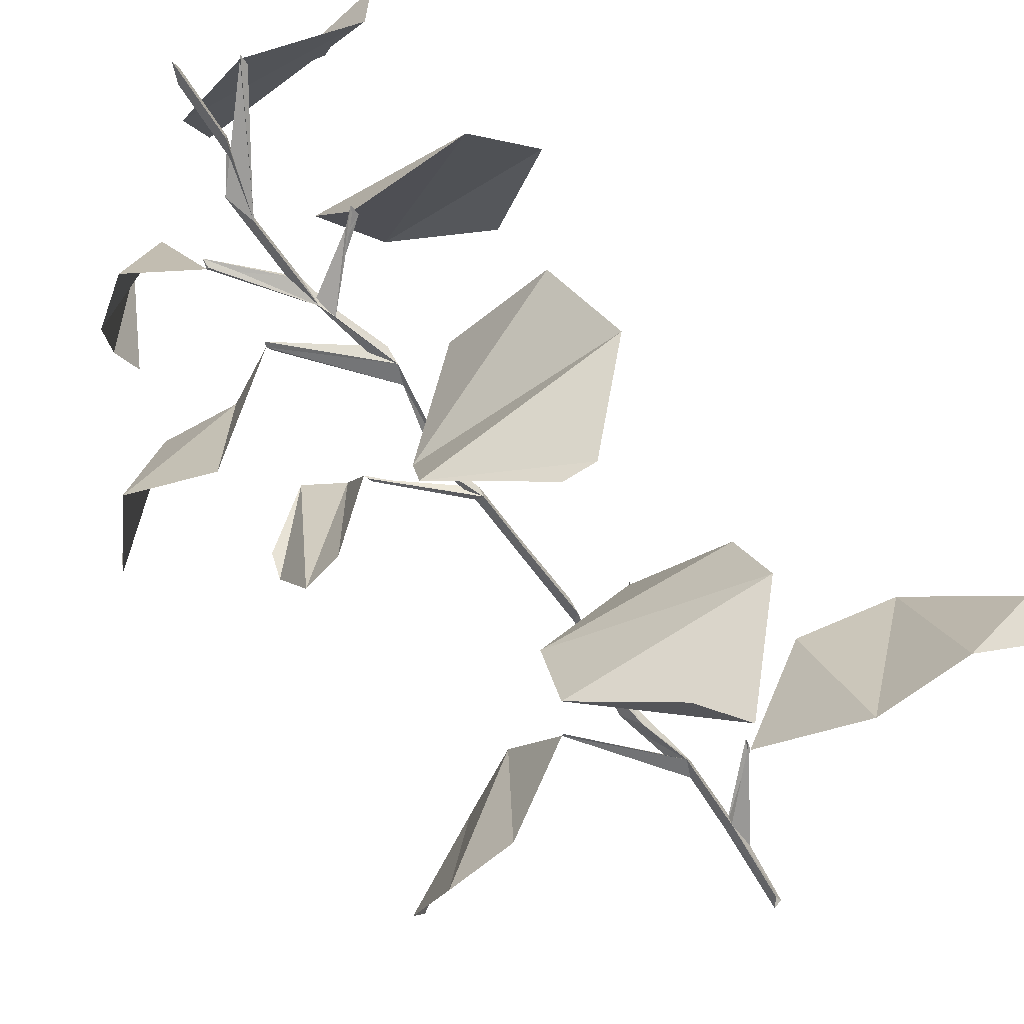
<metadata>
{"format":"obj","ext":"obj","renderer":"f3d","projection":"perspective","resolution":1024,"background":"white","views":[{"elev":-71.0,"azim":-144.8,"up":"+Z"}]}
</metadata>
<code>
o longplant2
v 0.05 -0.1084 -0
v -0.01644 0.7297 0
v -0.09143 0.4665 0.0433
v -0.09143 0.4665 0.0433
v -0.025 -0.1 0.0433
v 0.05 -0.1084 -0
v -0.025 -0.1 0.0433
v -0.09143 0.4665 0.0433
v -0.09143 0.7538 -0.0433
v -0.09143 0.7538 -0.0433
v -0.025 -0.01075 -0.0433
v -0.025 -0.1 0.0433
v -0.025 -0.01075 -0.0433
v -0.09143 0.7538 -0.0433
v -0.01644 0.7297 0
v -0.01644 0.7297 0
v 0.05 -0.1084 -0
v -0.025 -0.01075 -0.0433
v -0.01644 0.7297 0
v -0.04115 1.283 0
v -0.1162 1.404 0.0433
v -0.1162 1.404 0.0433
v -0.09143 0.4665 0.0433
v -0.01644 0.7297 0
v -0.09143 0.4665 0.0433
v -0.1162 1.404 0.0433
v -0.1162 1.45 -0.0433
v -0.1162 1.45 -0.0433
v -0.09143 0.7538 -0.0433
v -0.09143 0.4665 0.0433
v -0.09143 0.7538 -0.0433
v -0.1162 1.45 -0.0433
v -0.04115 1.283 0
v -0.04115 1.283 0
v -0.01644 0.7297 0
v -0.09143 0.7538 -0.0433
v -0.5784 1.205 0
v -0.6 1.265 -0.01443
v -0.6 1.303 0.01443
v -0.01644 0.7297 0
v -0.5784 1.205 0
v -0.6 1.303 0.01443
v -0.6 1.303 0.01443
v -0.09143 0.4665 0.0433
v -0.01644 0.7297 0
v -0.09143 0.4665 0.0433
v -0.6 1.303 0.01443
v -0.6 1.265 -0.01443
v -0.6 1.265 -0.01443
v -0.09143 0.7538 -0.0433
v -0.09143 0.4665 0.0433
v -0.09143 0.7538 -0.0433
v -0.6 1.265 -0.01443
v -0.5784 1.205 0
v -0.5784 1.205 0
v -0.01644 0.7297 0
v -0.09143 0.7538 -0.0433
v -0.5784 1.205 0
v -0.5784 1.205 0
v -0.5784 1.205 0
v -0.5784 1.205 0
v -0.5784 1.205 0
v -0.5784 1.205 0
v -0.5784 1.205 0
v -0.5784 1.205 0
v -0.5784 1.205 0
v -0.5784 1.205 0
v -0.5784 1.205 0
v -0.5784 1.205 0
v -0.5784 1.205 0
v -1.654 1.122 -0.6183
v -1.281 1.411 1.023
v -1.281 1.411 1.023
v -0.5784 1.205 0
v -0.5784 1.205 0
v -0.5784 1.205 0
v -0.5784 1.205 0
v -1.281 1.411 1.023
v -1.654 1.122 -0.6183
v -2.553 1.087 -0.4836
v -2.149 1.136 1.29
v -2.149 1.136 1.29
v -1.281 1.411 1.023
v -1.654 1.122 -0.6183
v -2.553 1.087 -0.4836
v -3.165 0.3528 0.4436
v -3.103 0.7436 0.7188
v -3.103 0.7436 0.7188
v -2.149 1.136 1.29
v -2.553 1.087 -0.4836
v -0.04115 1.283 0
v 0.0762 1.86 0
v 0.001201 2.151 0.0433
v 0.001201 2.151 0.0433
v -0.1162 1.404 0.0433
v -0.04115 1.283 0
v -0.1162 1.404 0.0433
v 0.001201 2.151 0.0433
v 0.001201 1.913 -0.0433
v 0.001201 1.913 -0.0433
v -0.1162 1.45 -0.0433
v -0.1162 1.404 0.0433
v -0.1162 1.45 -0.0433
v 0.001201 1.913 -0.0433
v 0.0762 1.86 0
v 0.0762 1.86 0
v -0.04115 1.283 0
v -0.1162 1.45 -0.0433
v 0.6073 2.196 0
v 0.5856 2.209 -0.01443
v 0.5856 2.169 0.01443
v -0.04115 1.283 0
v 0.6073 2.196 0
v 0.5856 2.169 0.01443
v 0.5856 2.169 0.01443
v -0.1162 1.404 0.0433
v -0.04115 1.283 0
v -0.1162 1.404 0.0433
v 0.5856 2.169 0.01443
v 0.5856 2.209 -0.01443
v 0.5856 2.209 -0.01443
v -0.1162 1.45 -0.0433
v -0.1162 1.404 0.0433
v -0.1162 1.45 -0.0433
v 0.5856 2.209 -0.01443
v 0.6073 2.196 0
v 0.6073 2.196 0
v -0.04115 1.283 0
v -0.1162 1.45 -0.0433
v 0.6073 2.196 0
v 0.6073 2.196 0
v 0.6073 2.196 0
v 0.6073 2.196 0
v 0.6073 2.196 0
v 0.6073 2.196 0
v 0.6073 2.196 0
v 0.6073 2.196 0
v 0.6073 2.196 0
v 0.6073 2.196 0
v 0.6073 2.196 0
v 0.6073 2.196 0
v 0.6073 2.196 0
v 1.25 2.048 0.8415
v 1.25 1.972 -0.8415
v 1.25 1.972 -0.8415
v 0.6073 2.196 0
v 0.6073 2.196 0
v 0.6073 2.196 0
v 0.6073 2.196 0
v 1.25 1.972 -0.8415
v 1.25 2.048 0.8415
v 1.892 1.708 0.9093
v 1.892 1.952 -0.9093
v 1.892 1.952 -0.9093
v 1.25 1.972 -0.8415
v 1.25 2.048 0.8415
v 1.892 1.708 0.9093
v 2.51 1.473 0.1411
v 2.51 1.625 -0.1411
v 2.51 1.625 -0.1411
v 1.892 1.952 -0.9093
v 1.892 1.708 0.9093
v 0.0762 1.86 0
v 0.1195 2.076 0
v 0.04447 2.307 0.0433
v 0.04447 2.307 0.0433
v 0.001201 2.151 0.0433
v 0.0762 1.86 0
v 0.001201 2.151 0.0433
v 0.04447 2.307 0.0433
v 0.04447 2.34 -0.0433
v 0.04447 2.34 -0.0433
v 0.001201 1.913 -0.0433
v 0.001201 2.151 0.0433
v 0.001201 1.913 -0.0433
v 0.04447 2.34 -0.0433
v 0.1195 2.076 0
v 0.1195 2.076 0
v 0.0762 1.86 0
v 0.001201 1.913 -0.0433
v 0.1195 2.076 0
v -0.04494 2.964 0
v -0.1199 3.129 0.0433
v -0.1199 3.129 0.0433
v 0.04447 2.307 0.0433
v 0.1195 2.076 0
v 0.04447 2.307 0.0433
v -0.1199 3.129 0.0433
v -0.1199 3.014 -0.0433
v -0.1199 3.014 -0.0433
v 0.04447 2.34 -0.0433
v 0.04447 2.307 0.0433
v 0.04447 2.34 -0.0433
v -0.1199 3.014 -0.0433
v -0.04494 2.964 0
v -0.04494 2.964 0
v 0.1195 2.076 0
v 0.04447 2.34 -0.0433
v -0.5784 2.966 0
v -0.6 2.985 -0.01443
v -0.6 2.975 0.01443
v 0.1195 2.076 0
v -0.5784 2.966 0
v -0.6 2.975 0.01443
v -0.6 2.975 0.01443
v 0.04447 2.307 0.0433
v 0.1195 2.076 0
v 0.04447 2.307 0.0433
v -0.6 2.975 0.01443
v -0.6 2.985 -0.01443
v -0.6 2.985 -0.01443
v 0.04447 2.34 -0.0433
v 0.04447 2.307 0.0433
v 0.04447 2.34 -0.0433
v -0.6 2.985 -0.01443
v -0.5784 2.966 0
v -0.5784 2.966 0
v 0.1195 2.076 0
v 0.04447 2.34 -0.0433
v -0.5784 2.966 0
v -0.5784 2.966 0
v -0.5784 2.966 0
v -0.5784 2.966 0
v -0.5784 2.966 0
v -0.5784 2.966 0
v -0.5784 2.966 0
v -0.5784 2.966 0
v -0.5784 2.966 0
v -0.5784 2.966 0
v -0.5784 2.966 0
v -0.5784 2.966 0
v -0.5784 2.966 0
v 0.0975 3.248 -0.9989
v -1.559 3.032 -0.702
v -1.559 3.032 -0.702
v -0.5784 2.966 0
v -0.5784 2.966 0
v -0.5784 2.966 0
v -0.5784 2.966 0
v -1.559 3.032 -0.702
v 0.0975 3.248 -0.9989
v 0.01234 3.112 -1.859
v -1.778 2.936 -1.538
v -1.778 2.936 -1.538
v -1.559 3.032 -0.702
v 0.0975 3.248 -0.9989
v 0.01234 3.112 -1.859
v -0.8881 2.811 -2.528
v -1.166 2.391 -2.479
v -1.166 2.391 -2.479
v -1.778 2.936 -1.538
v 0.01234 3.112 -1.859
v -0.04494 2.964 0
v -0.01298 3.853 1e-06
v -0.08798 3.782 0.0433
v -0.08798 3.782 0.0433
v -0.1199 3.129 0.0433
v -0.04494 2.964 0
v -0.1199 3.129 0.0433
v -0.08798 3.782 0.0433
v -0.08798 3.735 -0.0433
v -0.08798 3.735 -0.0433
v -0.1199 3.014 -0.0433
v -0.1199 3.129 0.0433
v -0.1199 3.014 -0.0433
v -0.08798 3.735 -0.0433
v -0.01298 3.853 1e-06
v -0.01298 3.853 1e-06
v -0.04494 2.964 0
v -0.1199 3.014 -0.0433
v -0.01298 3.853 1e-06
v 0.001715 4.258 1e-06
v -0.07329 4.316 0.0433
v -0.07329 4.316 0.0433
v -0.08798 3.782 0.0433
v -0.01298 3.853 1e-06
v -0.08798 3.782 0.0433
v -0.07329 4.316 0.0433
v -0.07329 4.255 -0.0433
v -0.07329 4.255 -0.0433
v -0.08798 3.735 -0.0433
v -0.08798 3.782 0.0433
v -0.08798 3.735 -0.0433
v -0.07329 4.255 -0.0433
v 0.001715 4.258 1e-06
v 0.001715 4.258 1e-06
v -0.01298 3.853 1e-06
v -0.08798 3.735 -0.0433
v 0.001715 4.258 1e-06
v 0.09141 4.676 1e-06
v 0.0164 4.601 0.0433
v 0.0164 4.601 0.0433
v -0.07329 4.316 0.0433
v 0.001715 4.258 1e-06
v -0.07329 4.316 0.0433
v 0.0164 4.601 0.0433
v 0.0164 4.497 -0.0433
v 0.0164 4.497 -0.0433
v -0.07329 4.255 -0.0433
v -0.07329 4.316 0.0433
v -0.07329 4.255 -0.0433
v 0.0164 4.497 -0.0433
v 0.09141 4.676 1e-06
v 0.09141 4.676 1e-06
v 0.001715 4.258 1e-06
v -0.07329 4.255 -0.0433
v 0.6073 4.931 1e-06
v 0.5856 4.89 -0.01443
v 0.5856 4.852 0.01443
v 0.001715 4.258 1e-06
v 0.6073 4.931 1e-06
v 0.5856 4.852 0.01443
v 0.5856 4.852 0.01443
v -0.07329 4.316 0.0433
v 0.001715 4.258 1e-06
v -0.07329 4.316 0.0433
v 0.5856 4.852 0.01443
v 0.5856 4.89 -0.01443
v 0.5856 4.89 -0.01443
v -0.07329 4.255 -0.0433
v -0.07329 4.316 0.0433
v -0.07329 4.255 -0.0433
v 0.5856 4.89 -0.01443
v 0.6073 4.931 1e-06
v 0.6073 4.931 1e-06
v 0.001715 4.258 1e-06
v -0.07329 4.255 -0.0433
v 0.6073 4.931 1e-06
v 0.6073 4.931 1e-06
v 0.6073 4.931 1e-06
v 0.6073 4.931 1e-06
v 0.6073 4.931 1e-06
v 0.6073 4.931 1e-06
v 0.6073 4.931 1e-06
v 0.6073 4.931 1e-06
v 0.6073 4.931 1e-06
v 0.6073 4.931 1e-06
v 0.6073 4.931 1e-06
v 0.6073 4.931 1e-06
v 0.6073 4.931 1e-06
v 0.9505 4.758 0.8415
v 0.9505 4.721 -0.8415
v 0.9505 4.721 -0.8415
v 0.6073 4.931 1e-06
v 0.6073 4.931 1e-06
v 0.6073 4.931 1e-06
v 0.6073 4.931 1e-06
v 0.9505 4.721 -0.8415
v 0.9505 4.758 0.8415
v 1.293 4.947 0.9093
v 1.293 4.665 -0.9093
v 1.293 4.665 -0.9093
v 0.9505 4.721 -0.8415
v 0.9505 4.758 0.8415
v 1.293 4.947 0.9093
v 1.63 4.792 0.1411
v 1.63 4.649 -0.1411
v 1.63 4.649 -0.1411
v 1.293 4.665 -0.9093
v 1.293 4.947 0.9093
v 0.09141 4.676 1e-06
v -0.08341 5.356 1e-06
v -0.1584 5.668 0.0433
v -0.1584 5.668 0.0433
v 0.0164 4.601 0.0433
v 0.09141 4.676 1e-06
v 0.0164 4.601 0.0433
v -0.1584 5.668 0.0433
v -0.1584 5.527 -0.0433
v -0.1584 5.527 -0.0433
v 0.0164 4.497 -0.0433
v 0.0164 4.601 0.0433
v 0.0164 4.497 -0.0433
v -0.1584 5.527 -0.0433
v -0.08341 5.356 1e-06
v -0.08341 5.356 1e-06
v 0.09141 4.676 1e-06
v 0.0164 4.497 -0.0433
v -0.5784 5.424 1e-06
v -0.6 5.303 -0.01443
v -0.6 5.35 0.01443
v 0.09141 4.676 1e-06
v -0.5784 5.424 1e-06
v -0.6 5.35 0.01443
v -0.6 5.35 0.01443
v 0.0164 4.601 0.0433
v 0.09141 4.676 1e-06
v 0.0164 4.601 0.0433
v -0.6 5.35 0.01443
v -0.6 5.303 -0.01443
v -0.6 5.303 -0.01443
v 0.0164 4.497 -0.0433
v 0.0164 4.601 0.0433
v 0.0164 4.497 -0.0433
v -0.6 5.303 -0.01443
v -0.5784 5.424 1e-06
v -0.5784 5.424 1e-06
v 0.09141 4.676 1e-06
v 0.0164 4.497 -0.0433
v -0.5784 5.424 1e-06
v -0.5784 5.424 1e-06
v -0.5784 5.424 1e-06
v -0.5784 5.424 1e-06
v -0.5784 5.424 1e-06
v -0.5784 5.424 1e-06
v -0.5784 5.424 1e-06
v -0.5784 5.424 1e-06
v -0.5784 5.424 1e-06
v -0.5784 5.424 1e-06
v -0.5784 5.424 1e-06
v -0.5784 5.424 1e-06
v -0.5784 5.424 1e-06
v 0.01475 5.031 -1.037
v -1.611 5.593 -0.6019
v -1.611 5.593 -0.6019
v -0.5784 5.424 1e-06
v -0.5784 5.424 1e-06
v -0.5784 5.424 1e-06
v -0.5784 5.424 1e-06
v -1.611 5.593 -0.6019
v 0.01475 5.031 -1.037
v -0.1368 5.112 -1.865
v -1.893 5.072 -1.394
v -1.893 5.072 -1.394
v -1.611 5.593 -0.6019
v 0.01475 5.031 -1.037
v -0.1368 5.112 -1.865
v -1.055 4.641 -2.325
v -1.328 4.605 -2.252
v -1.328 4.605 -2.252
v -1.893 5.072 -1.394
v -0.1368 5.112 -1.865
v -0.08341 5.356 1e-06
v 0.0888 6.287 1e-06
v 0.0138 6.198 0.0433
v 0.0138 6.198 0.0433
v -0.1584 5.668 0.0433
v -0.08341 5.356 1e-06
v -0.1584 5.668 0.0433
v 0.0138 6.198 0.0433
v 0.0138 6.106 -0.0433
v 0.0138 6.106 -0.0433
v -0.1584 5.527 -0.0433
v -0.1584 5.668 0.0433
v -0.1584 5.527 -0.0433
v 0.0138 6.106 -0.0433
v 0.0888 6.287 1e-06
v 0.0888 6.287 1e-06
v -0.08341 5.356 1e-06
v -0.1584 5.527 -0.0433
v 0.6073 6.217 1e-06
v 0.5856 6.261 -0.01443
v 0.5856 6.168 0.01443
v -0.08341 5.356 1e-06
v 0.6073 6.217 1e-06
v 0.5856 6.168 0.01443
v 0.5856 6.168 0.01443
v -0.1584 5.668 0.0433
v -0.08341 5.356 1e-06
v -0.1584 5.668 0.0433
v 0.5856 6.168 0.01443
v 0.5856 6.261 -0.01443
v 0.5856 6.261 -0.01443
v -0.1584 5.527 -0.0433
v -0.1584 5.668 0.0433
v -0.1584 5.527 -0.0433
v 0.5856 6.261 -0.01443
v 0.6073 6.217 1e-06
v 0.6073 6.217 1e-06
v -0.08341 5.356 1e-06
v -0.1584 5.527 -0.0433
v 0.6073 6.217 1e-06
v 0.6073 6.217 1e-06
v 0.6073 6.217 1e-06
v 0.6073 6.217 1e-06
v 0.6073 6.217 1e-06
v 0.6073 6.217 1e-06
v 0.6073 6.217 1e-06
v 0.6073 6.217 1e-06
v 0.6073 6.217 1e-06
v 0.6073 6.217 1e-06
v 0.6073 6.217 1e-06
v 0.6073 6.217 1e-06
v 0.6073 6.217 1e-06
v 1.294 5.826 0.8415
v 1.294 5.794 -0.8415
v 1.294 5.794 -0.8415
v 0.6073 6.217 1e-06
v 0.6073 6.217 1e-06
v 0.6073 6.217 1e-06
v 0.6073 6.217 1e-06
v 1.294 5.794 -0.8415
v 1.294 5.826 0.8415
v 1.979 5.891 0.9093
v 1.979 6.07 -0.9093
v 1.979 6.07 -0.9093
v 1.294 5.794 -0.8415
v 1.294 5.826 0.8415
v 1.979 5.891 0.9093
v 2.618 5.48 0.1411
v 2.618 5.408 -0.1411
v 2.618 5.408 -0.1411
v 1.979 6.07 -0.9093
v 1.979 5.891 0.9093
v 0.0888 6.287 1e-06
v 0.1382 6.58 1e-06
v 0.06318 6.506 0.0433
v 0.06318 6.506 0.0433
v 0.0138 6.198 0.0433
v 0.0888 6.287 1e-06
v 0.0138 6.198 0.0433
v 0.06318 6.506 0.0433
v 0.06318 6.25 -0.0433
v 0.06318 6.25 -0.0433
v 0.0138 6.106 -0.0433
v 0.0138 6.198 0.0433
v 0.0138 6.106 -0.0433
v 0.06318 6.25 -0.0433
v 0.1382 6.58 1e-06
v 0.1382 6.58 1e-06
v 0.0888 6.287 1e-06
v 0.0138 6.106 -0.0433
v -0.5784 6.698 1e-06
v -0.6 6.749 -0.01443
v -0.6 6.647 0.01443
v 0.0888 6.287 1e-06
v -0.5784 6.698 1e-06
v -0.6 6.647 0.01443
v -0.6 6.647 0.01443
v 0.0138 6.198 0.0433
v 0.0888 6.287 1e-06
v 0.0138 6.198 0.0433
v -0.6 6.647 0.01443
v -0.6 6.749 -0.01443
v -0.6 6.749 -0.01443
v 0.0138 6.106 -0.0433
v 0.0138 6.198 0.0433
v 0.0138 6.106 -0.0433
v -0.6 6.749 -0.01443
v -0.5784 6.698 1e-06
v -0.5784 6.698 1e-06
v 0.0888 6.287 1e-06
v 0.0138 6.106 -0.0433
v -0.5784 6.698 1e-06
v -0.5784 6.698 1e-06
v -0.5784 6.698 1e-06
v -0.5784 6.698 1e-06
v -0.5784 6.698 1e-06
v -0.5784 6.698 1e-06
v -0.5784 6.698 1e-06
v -0.5784 6.698 1e-06
v -0.5784 6.698 1e-06
v -0.5784 6.698 1e-06
v -0.5784 6.698 1e-06
v -0.5784 6.698 1e-06
v -0.5784 6.698 1e-06
v -1.617 6.666 0.1452
v -0.1401 6.694 0.9525
v -0.1401 6.694 0.9525
v -0.5784 6.698 1e-06
v -0.5784 6.698 1e-06
v -0.5784 6.698 1e-06
v -0.5784 6.698 1e-06
v -0.1401 6.694 0.9525
v -1.617 6.666 0.1452
v -1.968 6.144 0.6458
v -0.3721 6.103 1.518
v -0.3721 6.103 1.518
v -0.1401 6.694 0.9525
v -1.617 6.666 0.1452
v -1.968 6.144 0.6458
v -1.45 5.841 1.3
v -1.202 5.67 1.435
v -1.202 5.67 1.435
v -0.3721 6.103 1.518
v -1.968 6.144 0.6458
v 0.1382 6.58 1e-06
v 0.1506 7.342 1e-06
v 0.07563 7.097 0.0433
v 0.07563 7.097 0.0433
v 0.06318 6.506 0.0433
v 0.1382 6.58 1e-06
v 0.06318 6.506 0.0433
v 0.07563 7.097 0.0433
v 0.07563 7.071 -0.0433
v 0.07563 7.071 -0.0433
v 0.06318 6.25 -0.0433
v 0.06318 6.506 0.0433
v 0.06318 6.25 -0.0433
v 0.07563 7.071 -0.0433
v 0.1506 7.342 1e-06
v 0.1506 7.342 1e-06
v 0.1382 6.58 1e-06
v 0.06318 6.25 -0.0433
v 0.6073 6.977 1e-06
v 0.5856 6.98 -0.01443
v 0.5856 7.061 0.01443
v 0.1382 6.58 1e-06
v 0.6073 6.977 1e-06
v 0.5856 7.061 0.01443
v 0.5856 7.061 0.01443
v 0.06318 6.506 0.0433
v 0.1382 6.58 1e-06
v 0.06318 6.506 0.0433
v 0.5856 7.061 0.01443
v 0.5856 6.98 -0.01443
v 0.5856 6.98 -0.01443
v 0.06318 6.25 -0.0433
v 0.06318 6.506 0.0433
v 0.06318 6.25 -0.0433
v 0.5856 6.98 -0.01443
v 0.6073 6.977 1e-06
v 0.6073 6.977 1e-06
v 0.1382 6.58 1e-06
v 0.06318 6.25 -0.0433
v 0.6073 6.977 1e-06
v 0.6073 6.977 1e-06
v 0.6073 6.977 1e-06
v 0.6073 6.977 1e-06
v 0.6073 6.977 1e-06
v 0.6073 6.977 1e-06
v 0.6073 6.977 1e-06
v 0.6073 6.977 1e-06
v 0.6073 6.977 1e-06
v 0.6073 6.977 1e-06
v 0.6073 6.977 1e-06
v 0.6073 6.977 1e-06
v 0.6073 6.977 1e-06
v 0.9613 7.247 0.8415
v 0.9613 7.44 -0.8415
v 0.9613 7.44 -0.8415
v 0.6073 6.977 1e-06
v 0.6073 6.977 1e-06
v 0.6073 6.977 1e-06
v 0.6073 6.977 1e-06
v 0.9613 7.44 -0.8415
v 0.9613 7.247 0.8415
v 1.309 7.173 0.9093
v 1.309 7.189 -0.9093
v 1.309 7.189 -0.9093
v 0.9613 7.44 -0.8415
v 0.9613 7.247 0.8415
v 1.309 7.173 0.9093
v 1.56 6.618 0.1411
v 1.56 6.884 -0.1411
v 1.56 6.884 -0.1411
v 1.309 7.189 -0.9093
v 1.309 7.173 0.9093
v 0.1506 7.342 1e-06
v -0.06104 7.566 1e-06
v -0.136 7.709 0.0433
v -0.136 7.709 0.0433
v 0.07563 7.097 0.0433
v 0.1506 7.342 1e-06
v 0.07563 7.097 0.0433
v -0.136 7.709 0.0433
v -0.136 7.706 -0.0433
v -0.136 7.706 -0.0433
v 0.07563 7.071 -0.0433
v 0.07563 7.097 0.0433
v 0.07563 7.071 -0.0433
v -0.136 7.706 -0.0433
v -0.06104 7.566 1e-06
v -0.06104 7.566 1e-06
v 0.1506 7.342 1e-06
v 0.07563 7.071 -0.0433
v -0.5784 8.124 1e-06
v -0.6 8.149 -0.01443
v -0.6 8.058 0.01443
v 0.1506 7.342 1e-06
v -0.5784 8.124 1e-06
v -0.6 8.058 0.01443
v -0.6 8.058 0.01443
v 0.07563 7.097 0.0433
v 0.1506 7.342 1e-06
v 0.07563 7.097 0.0433
v -0.6 8.058 0.01443
v -0.6 8.149 -0.01443
v -0.6 8.149 -0.01443
v 0.07563 7.071 -0.0433
v 0.07563 7.097 0.0433
v 0.07563 7.071 -0.0433
v -0.6 8.149 -0.01443
v -0.5784 8.124 1e-06
v -0.5784 8.124 1e-06
v 0.1506 7.342 1e-06
v 0.07563 7.071 -0.0433
v -0.5784 8.124 1e-06
v -0.5784 8.124 1e-06
v -0.5784 8.124 1e-06
v -0.5784 8.124 1e-06
v -0.5784 8.124 1e-06
v -0.5784 8.124 1e-06
v -0.5784 8.124 1e-06
v -0.5784 8.124 1e-06
v -0.5784 8.124 1e-06
v -0.5784 8.124 1e-06
v -0.5784 8.124 1e-06
v -0.5784 8.124 1e-06
v -0.5784 8.124 1e-06
v -1.479 7.789 0.2156
v 0.1711 7.952 0.5445
v 0.1711 7.952 0.5445
v -0.5784 8.124 1e-06
v -0.5784 8.124 1e-06
v -0.5784 8.124 1e-06
v -0.5784 8.124 1e-06
v 0.1711 7.952 0.5445
v -1.479 7.789 0.2156
v -1.622 7.926 0.5823
v 0.162 7.686 0.9376
v 0.162 7.686 0.9376
v 0.1711 7.952 0.5445
v -1.479 7.789 0.2156
v -1.622 7.926 0.5823
v -0.9434 7.667 1.11
v -0.6666 7.731 1.165
v -0.6666 7.731 1.165
v 0.162 7.686 0.9376
v -1.622 7.926 0.5823
v -0.0828 8.239 1e-06
v -0.1578 8.41 -0.0433
v -0.1578 8.327 0.0433
v -0.06104 7.566 1e-06
v -0.0828 8.239 1e-06
v -0.1578 8.327 0.0433
v -0.1578 8.327 0.0433
v -0.136 7.709 0.0433
v -0.06104 7.566 1e-06
v -0.136 7.709 0.0433
v -0.1578 8.327 0.0433
v -0.1578 8.41 -0.0433
v -0.1578 8.41 -0.0433
v -0.136 7.706 -0.0433
v -0.136 7.709 0.0433
v -0.136 7.706 -0.0433
v -0.1578 8.41 -0.0433
v -0.0828 8.239 1e-06
v -0.0828 8.239 1e-06
v -0.06104 7.566 1e-06
v -0.136 7.706 -0.0433
f 1 2 3
f 4 5 6
f 7 8 9
f 10 11 12
f 13 14 15
f 16 17 18
f 19 20 21
f 22 23 24
f 25 26 27
f 28 29 30
f 31 32 33
f 34 35 36
f 37 38 39
f 40 41 42
f 43 44 45
f 46 47 48
f 49 50 51
f 52 53 54
f 55 56 57
f 58 59 60
f 61 62 63
f 64 65 66
f 67 68 69
f 70 71 72
f 73 74 75
f 76 77 78
f 79 80 81
f 82 83 84
f 85 86 87
f 88 89 90
f 91 92 93
f 94 95 96
f 97 98 99
f 100 101 102
f 103 104 105
f 106 107 108
f 109 110 111
f 112 113 114
f 115 116 117
f 118 119 120
f 121 122 123
f 124 125 126
f 127 128 129
f 130 131 132
f 133 134 135
f 136 137 138
f 139 140 141
f 142 143 144
f 145 146 147
f 148 149 150
f 151 152 153
f 154 155 156
f 157 158 159
f 160 161 162
f 163 164 165
f 166 167 168
f 169 170 171
f 172 173 174
f 175 176 177
f 178 179 180
f 181 182 183
f 184 185 186
f 187 188 189
f 190 191 192
f 193 194 195
f 196 197 198
f 199 200 201
f 202 203 204
f 205 206 207
f 208 209 210
f 211 212 213
f 214 215 216
f 217 218 219
f 220 221 222
f 223 224 225
f 226 227 228
f 229 230 231
f 232 233 234
f 235 236 237
f 238 239 240
f 241 242 243
f 244 245 246
f 247 248 249
f 250 251 252
f 253 254 255
f 256 257 258
f 259 260 261
f 262 263 264
f 265 266 267
f 268 269 270
f 271 272 273
f 274 275 276
f 277 278 279
f 280 281 282
f 283 284 285
f 286 287 288
f 289 290 291
f 292 293 294
f 295 296 297
f 298 299 300
f 301 302 303
f 304 305 306
f 307 308 309
f 310 311 312
f 313 314 315
f 316 317 318
f 319 320 321
f 322 323 324
f 325 326 327
f 328 329 330
f 331 332 333
f 334 335 336
f 337 338 339
f 340 341 342
f 343 344 345
f 346 347 348
f 349 350 351
f 352 353 354
f 355 356 357
f 358 359 360
f 361 362 363
f 364 365 366
f 367 368 369
f 370 371 372
f 373 374 375
f 376 377 378
f 379 380 381
f 382 383 384
f 385 386 387
f 388 389 390
f 391 392 393
f 394 395 396
f 397 398 399
f 400 401 402
f 403 404 405
f 406 407 408
f 409 410 411
f 412 413 414
f 415 416 417
f 418 419 420
f 421 422 423
f 424 425 426
f 427 428 429
f 430 431 432
f 433 434 435
f 436 437 438
f 439 440 441
f 442 443 444
f 445 446 447
f 448 449 450
f 451 452 453
f 454 455 456
f 457 458 459
f 460 461 462
f 463 464 465
f 466 467 468
f 469 470 471
f 472 473 474
f 475 476 477
f 478 479 480
f 481 482 483
f 484 485 486
f 487 488 489
f 490 491 492
f 493 494 495
f 496 497 498
f 499 500 501
f 502 503 504
f 505 506 507
f 508 509 510
f 511 512 513
f 514 515 516
f 517 518 519
f 520 521 522
f 523 524 525
f 526 527 528
f 529 530 531
f 532 533 534
f 535 536 537
f 538 539 540
f 541 542 543
f 544 545 546
f 547 548 549
f 550 551 552
f 553 554 555
f 556 557 558
f 559 560 561
f 562 563 564
f 565 566 567
f 568 569 570
f 571 572 573
f 574 575 576
f 577 578 579
f 580 581 582
f 583 584 585
f 586 587 588
f 589 590 591
f 592 593 594
f 595 596 597
f 598 599 600
f 601 602 603
f 604 605 606
f 607 608 609
f 610 611 612
f 613 614 615
f 616 617 618
f 619 620 621
f 622 623 624
f 625 626 627
f 628 629 630
f 631 632 633
f 634 635 636
f 637 638 639
f 640 641 642
f 643 644 645
f 646 647 648
f 649 650 651
f 652 653 654
f 655 656 657
f 658 659 660
f 661 662 663
f 664 665 666
f 667 668 669
f 670 671 672
f 673 674 675
f 676 677 678
f 679 680 681
f 682 683 684
f 685 686 687
f 688 689 690
f 691 692 693
f 694 695 696
f 697 698 699
f 700 701 702
f 703 704 705
f 706 707 708
f 709 710 711
f 712 713 714
f 715 716 717
f 718 719 720
f 721 722 723
f 724 725 726
f 727 728 729
f 730 731 732
f 733 734 735
f 736 737 738
f 739 740 741

</code>
